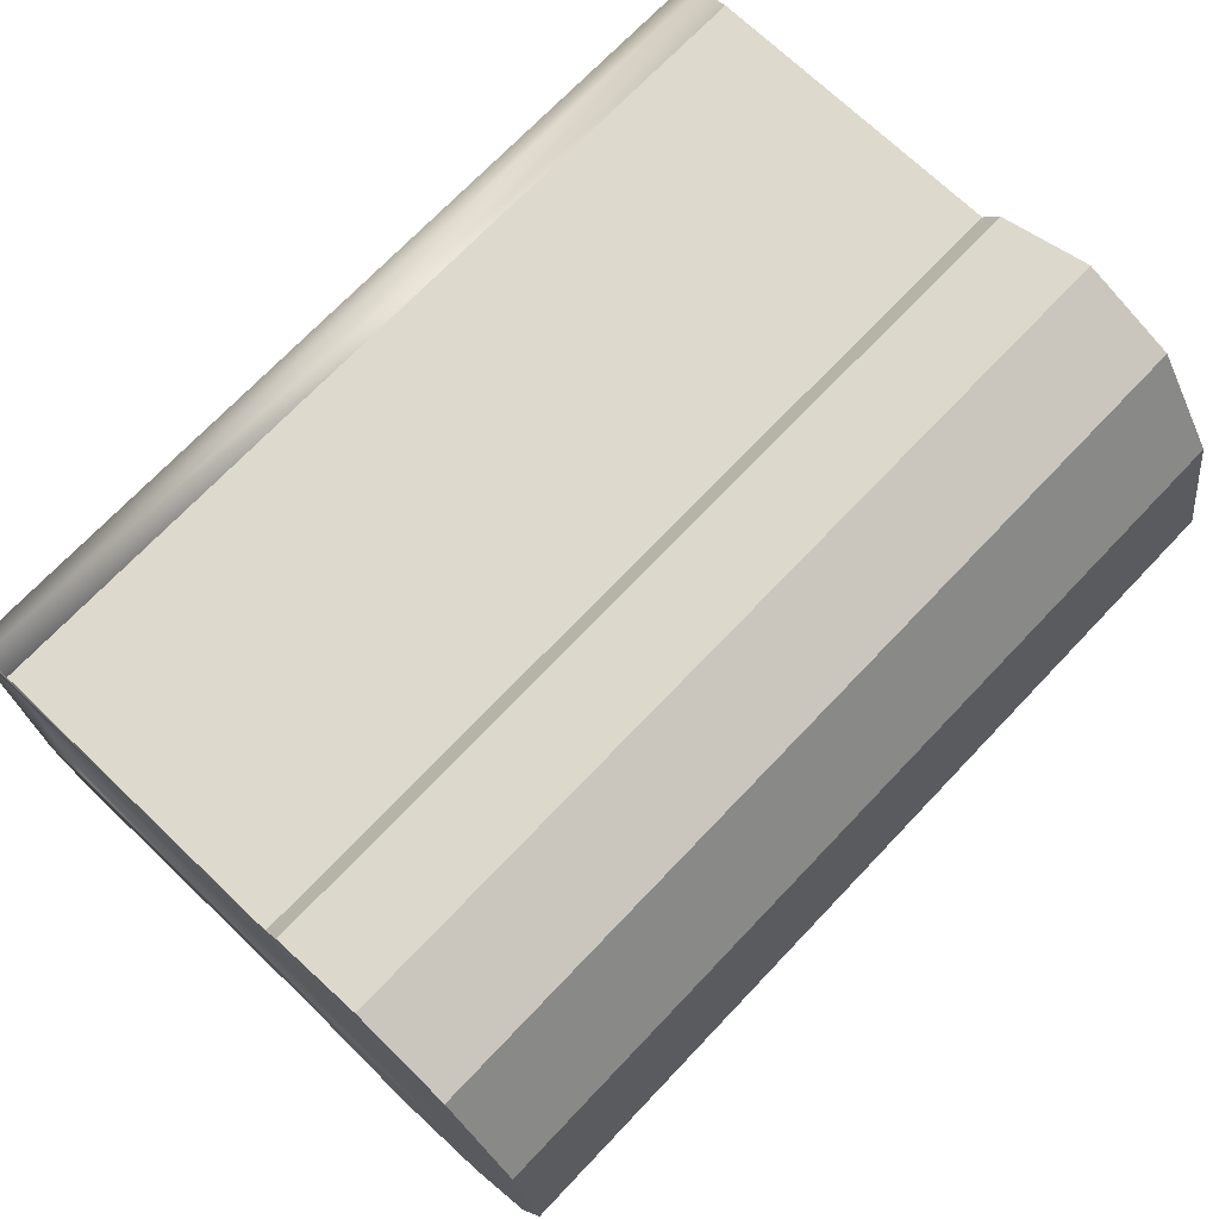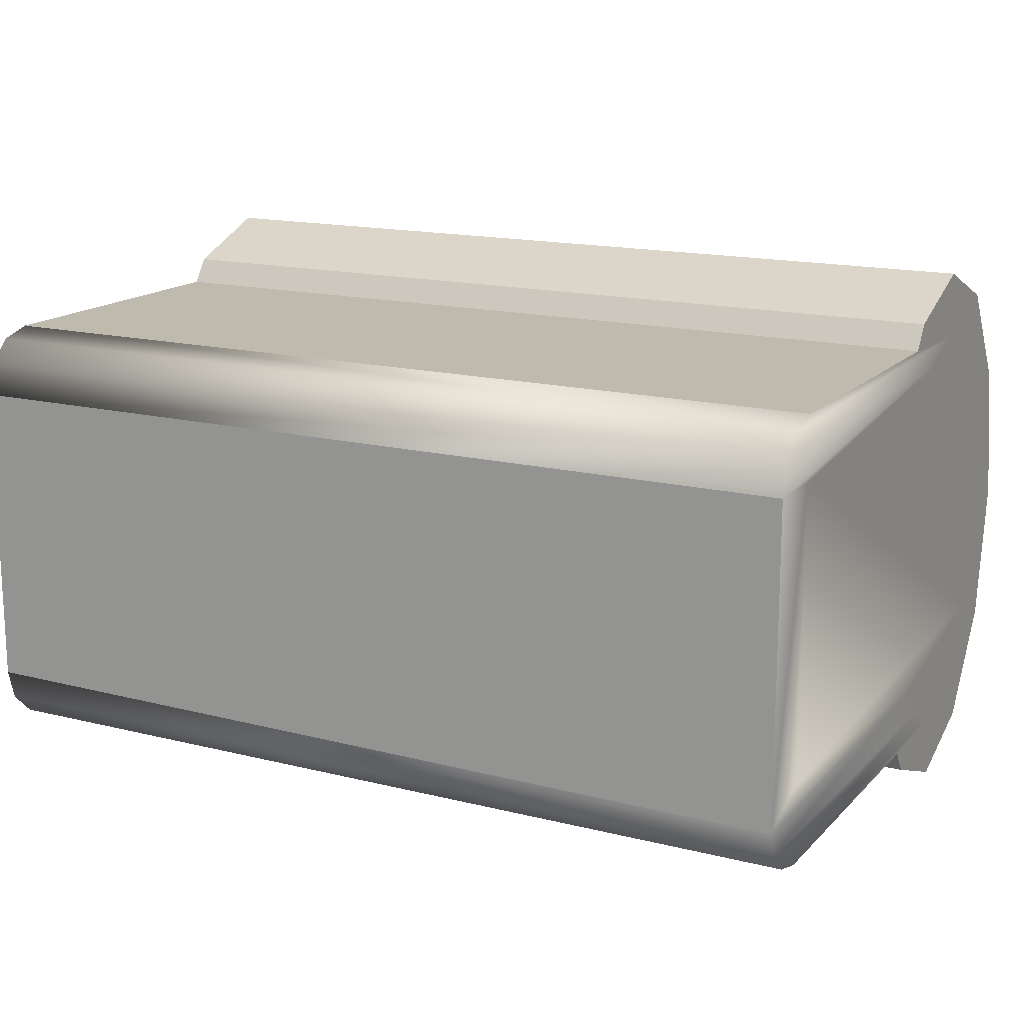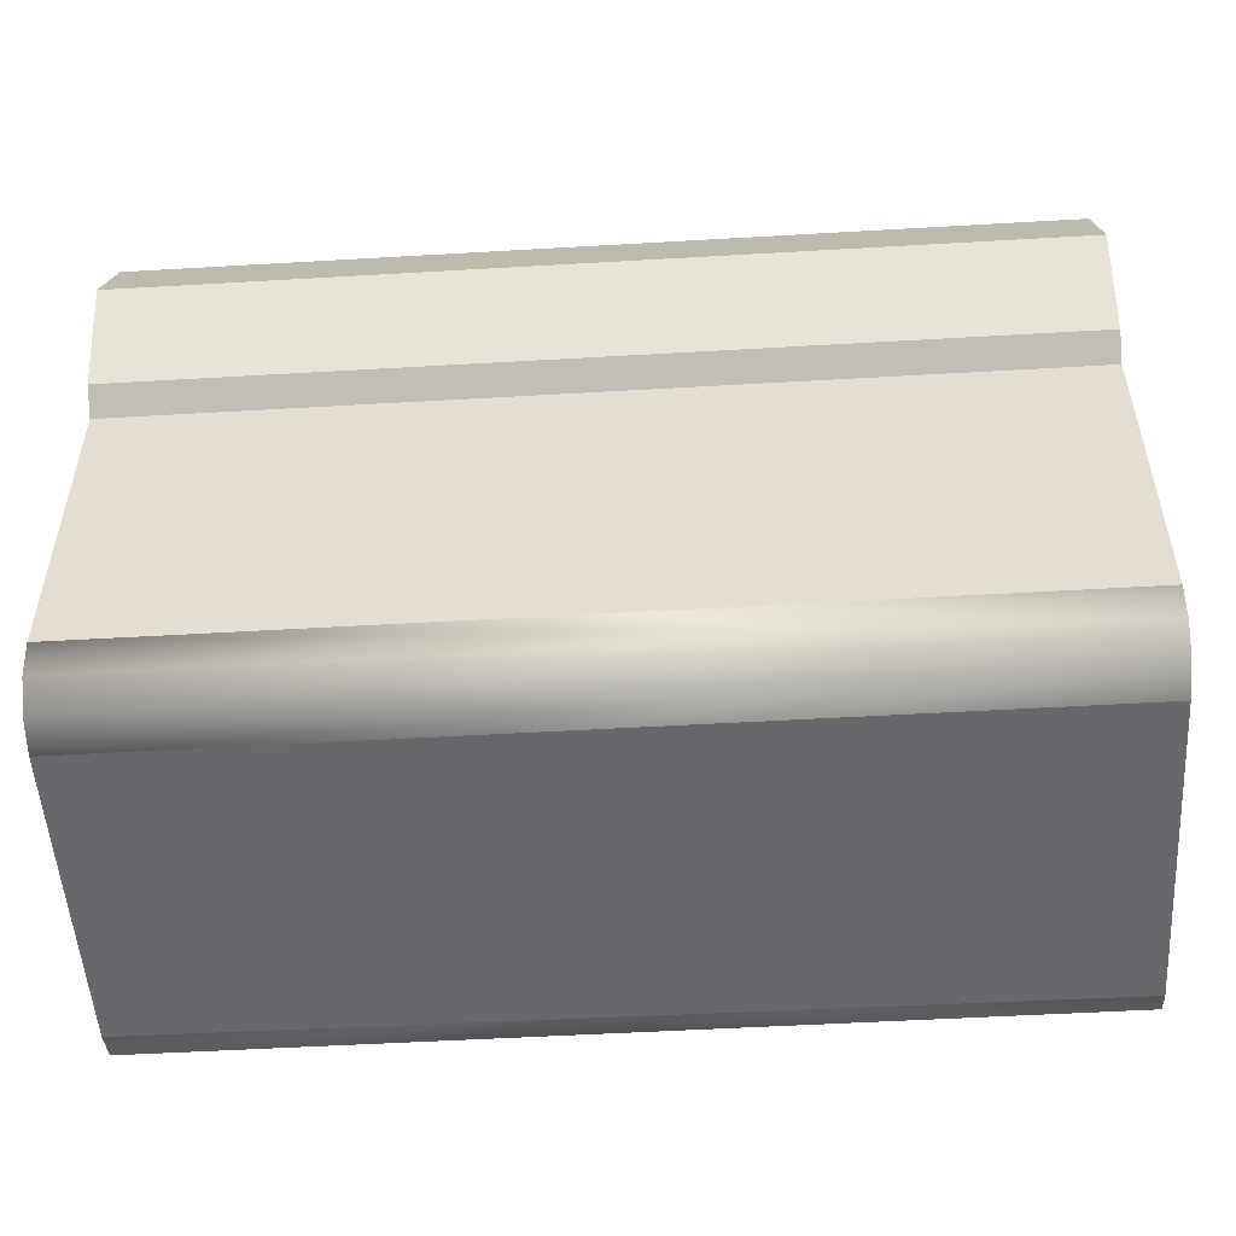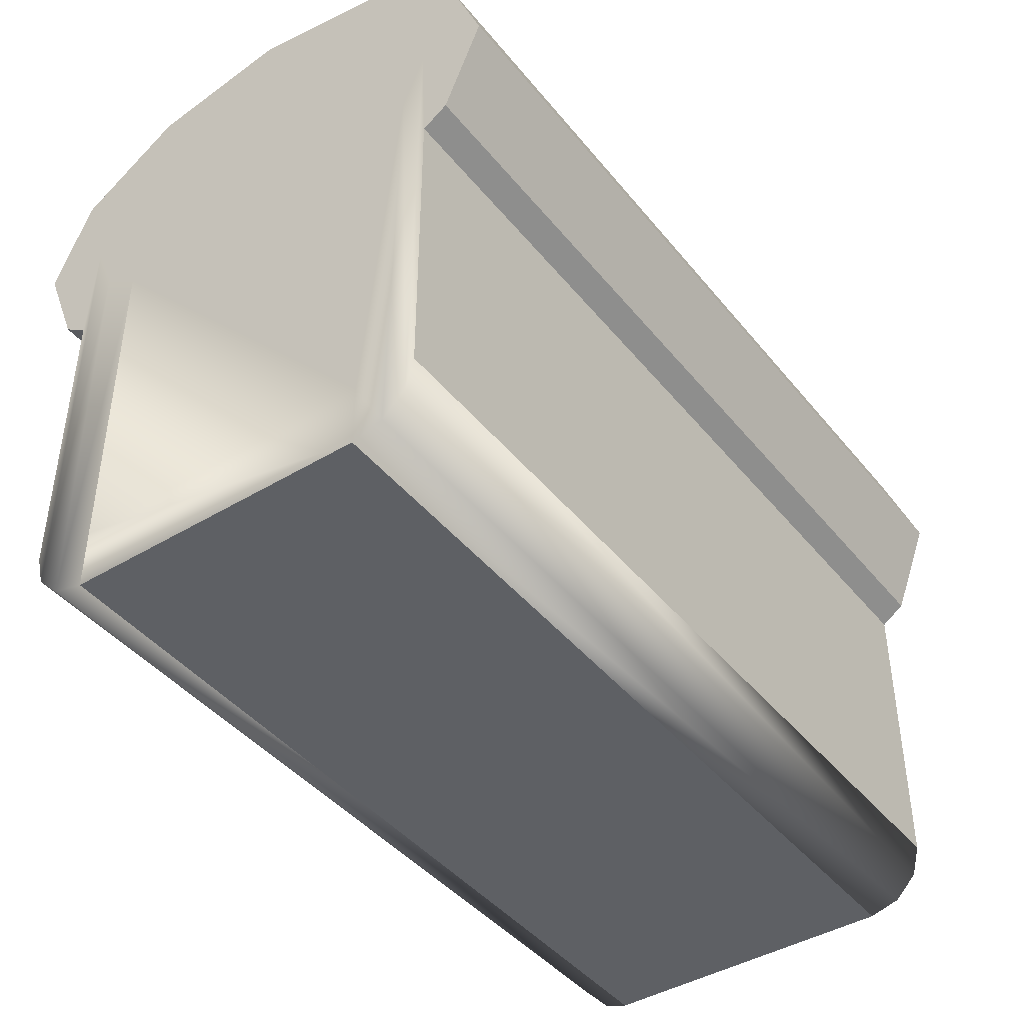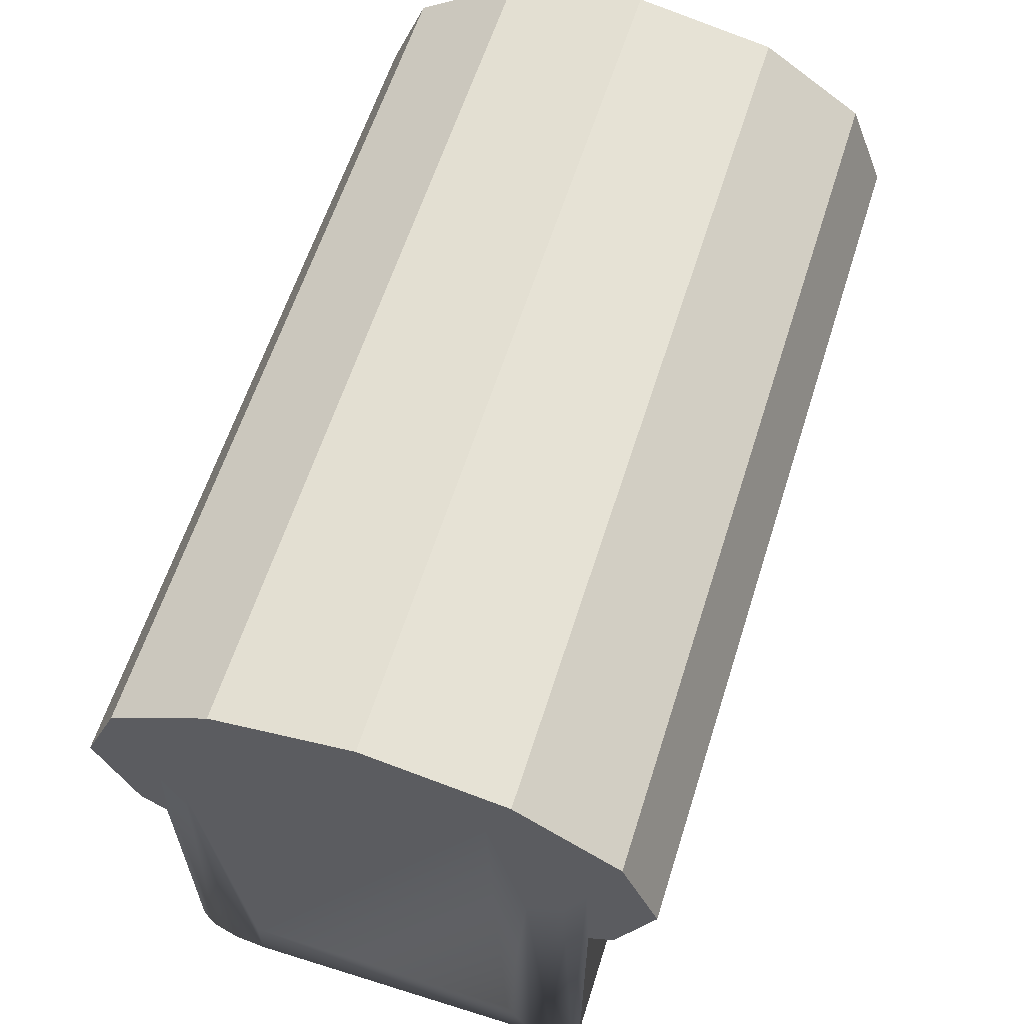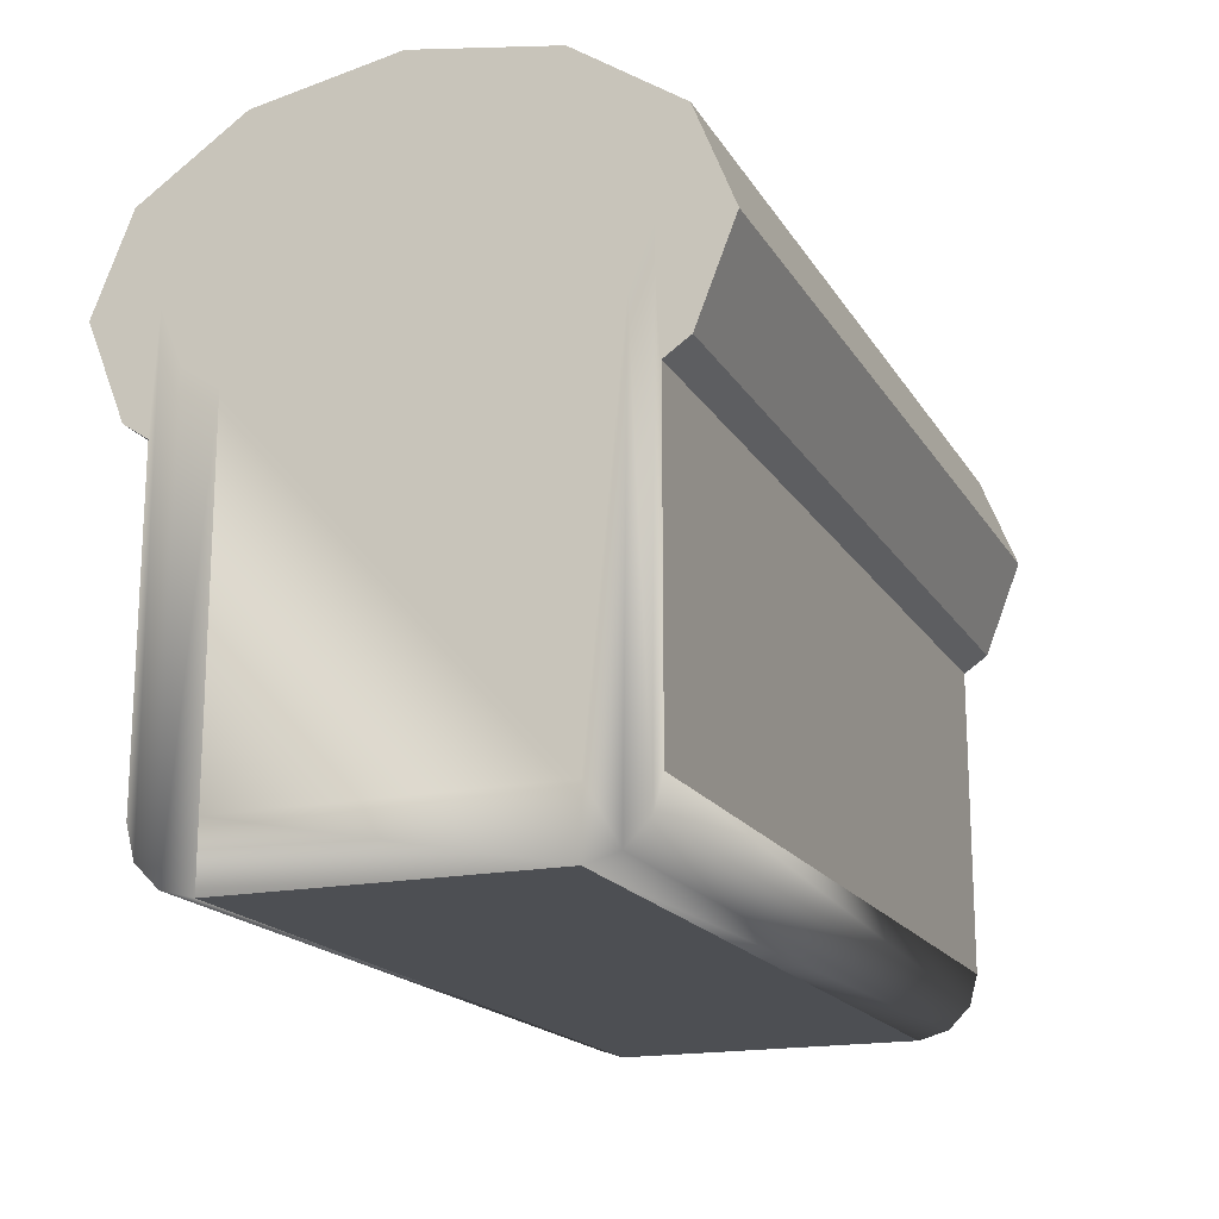
<metadata>
{"format":"obj","ext":"obj","renderer":"f3d","projection":"perspective","resolution":1024,"background":"white","views":[{"elev":71.9,"azim":-46.4,"up":"+Y"},{"elev":15.8,"azim":-152.3,"up":"+Y"},{"elev":-52.3,"azim":-176.4,"up":"+Z"},{"elev":-42.8,"azim":125.7,"up":"+Z"},{"elev":61.0,"azim":-72.4,"up":"+Z"},{"elev":-17.7,"azim":111.7,"up":"+Z"}]}
</metadata>
<code>
o loaf
v 0.2899 -0.1218 -0.1947
v -0.2899 -0.1218 -0.1947
v 0.2899 -0.1013 -0.2002
v -0.2899 -0.1056 -0.2002
v -0.2899 0.1584 0.05548
v 0.2899 0.1423 0.0445
v -0.2899 0.1423 0.0445
v 0.2899 0.1584 0.05548
v -0.2899 0.09148 0.2254
v 0.2899 0.1584 0.1799
v -0.2899 0.1584 0.1799
v 0.2899 0.09148 0.2254
v 0.2899 -0.1423 0.0445
v -0.2899 -0.1423 -0.1593
v 0.2899 -0.1423 -0.1593
v -0.2899 -0.1423 0.0445
v 0.2899 -0.09148 0.2254
v -0.2899 -0 0.2421
v -0.2899 -0.09148 0.2254
v 0.2899 -0 0.2421
v -0.2899 0.1423 -0.1593
v 0.2899 0.1423 -0.1593
v 0.2899 -0.183 0.1177
v -0.2899 -0.1584 0.05548
v 0.2899 -0.1584 0.05548
v -0.2899 -0.183 0.1177
v 0.2899 0.1013 -0.2002
v -0.2899 0.1013 -0.2002
v 0.2899 -0.1584 0.1799
v -0.2899 -0.1584 0.1799
v -0.2899 0.125 0.08225
v -0.2899 0.1013 -0.1593
v -0.2899 0.1013 0.06618
v -0.2899 0.1218 -0.1947
v -0.2899 0.1389 0.1177
v -0.2899 0.1368 -0.1798
v -0.2899 -0.08811 -0.1593
v -0.2899 -0.1013 0.06618
v -0.2899 -0.125 0.08225
v -0.2899 -0.1368 -0.1798
v -0.2899 -0.1389 0.1177
v -0.2899 -0.125 0.1531
v -0.2899 -0.07561 0.1867
v -0.2899 -0 0.2005
v -0.2899 0.07561 0.1867
v -0.2899 0.125 0.1531
v -0.2899 0.183 0.1177
v 0.2899 0.1218 -0.1947
v 0.2899 0.1368 -0.1798
v 0.2899 -0.1368 -0.1798
v 0.2899 -0.1389 0.1177
v 0.2899 -0.125 0.1531
v 0.2899 -0.07561 0.1867
v 0.2899 -0 0.2005
v 0.2899 0.07561 0.1867
v 0.2899 0.125 0.1531
v 0.2899 0.1389 0.1177
v 0.2899 0.125 0.08225
v 0.2899 0.1013 0.06618
v 0.2899 0.1013 -0.1593
v 0.2899 -0.1013 -0.1593
v 0.2899 0.183 0.1177
v 0.2899 -0.1013 0.06618
v 0.2899 -0.125 0.08225
f 46 33 45
f 33 46 31
f 31 46 35
f 32 45 33
f 32 44 45
f 32 43 44
f 37 43 32
f 38 43 37
f 39 43 38
f 39 42 43
f 42 39 41
f 60 63 61
f 63 60 53
f 53 60 54
f 54 60 55
f 55 60 59
f 55 59 56
f 56 59 58
f 56 58 57
f 52 63 53
f 52 64 63
f 64 52 51
f 5 6 7
f 6 5 8
f 9 10 11
f 10 9 12
f 13 14 15
f 14 13 16
f 17 18 19
f 18 17 20
f 21 6 22
f 6 21 7
f 23 24 25
f 24 23 26
f 27 4 28
f 4 27 3
f 18 12 9
f 12 18 20
f 29 19 30
f 19 29 17
f 29 26 23
f 26 29 30
f 31 32 33
f 32 31 28
f 4 32 28
f 4 37 32
f 4 38 37
f 2 39 38
f 40 41 39
f 16 41 14
f 24 41 16
f 24 30 41
f 30 24 26
f 41 30 42
f 42 30 19
f 42 19 43
f 43 19 18
f 43 18 44
f 44 18 9
f 44 9 45
f 45 9 46
f 46 9 11
f 46 11 35
f 35 11 7
f 7 11 5
f 5 11 47
f 13 24 16
f 24 13 25
f 31 34 28
f 39 2 40
f 29 13 51
f 29 25 13
f 25 29 23
f 29 51 52
f 29 52 17
f 17 52 53
f 17 53 20
f 20 53 54
f 20 54 55
f 20 55 12
f 12 55 56
f 12 56 10
f 10 56 57
f 10 57 6
f 61 27 60
f 27 61 3
f 10 6 8
f 10 8 62
f 63 3 61
f 64 1 63
f 36 35 7 21
f 36 34 31 35
f 51 50 64
f 40 14 41
f 47 10 62
f 10 47 11
f 5 62 8
f 62 5 47
f 4 2 38
f 57 49 22 6
f 58 48 49 57
f 60 27 48 58 59
f 50 51 13 15
f 64 50 1
f 63 1 3
f 36 21 22 49
f 36 49 48 34
f 27 28 34 48
f 14 40 50 15
f 40 2 1 50
f 4 3 1 2

</code>
